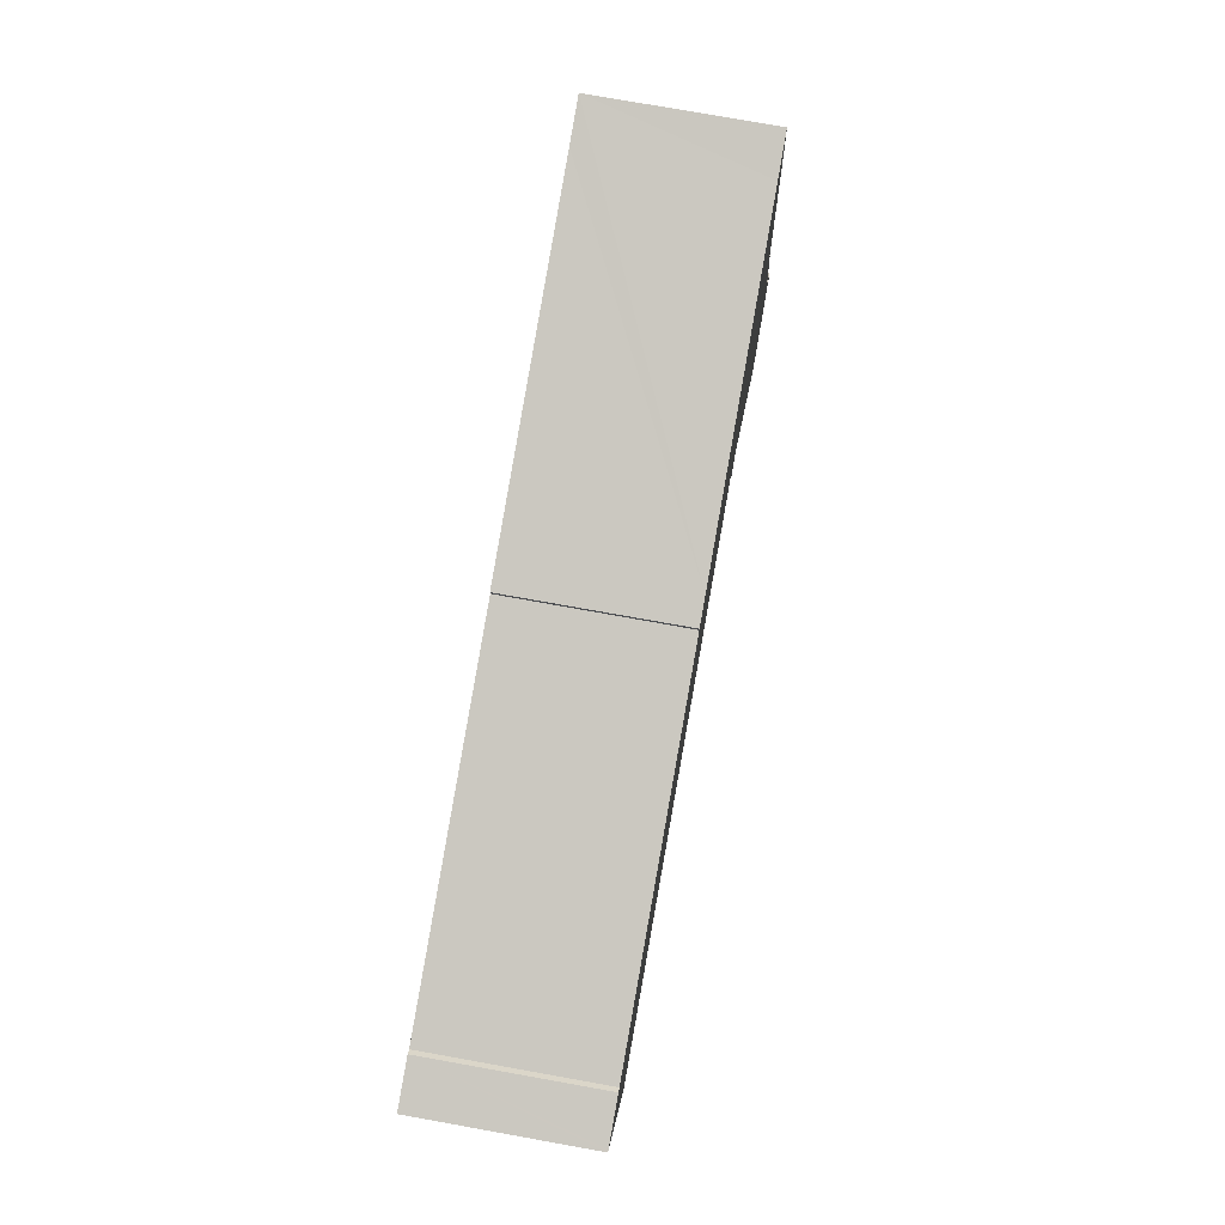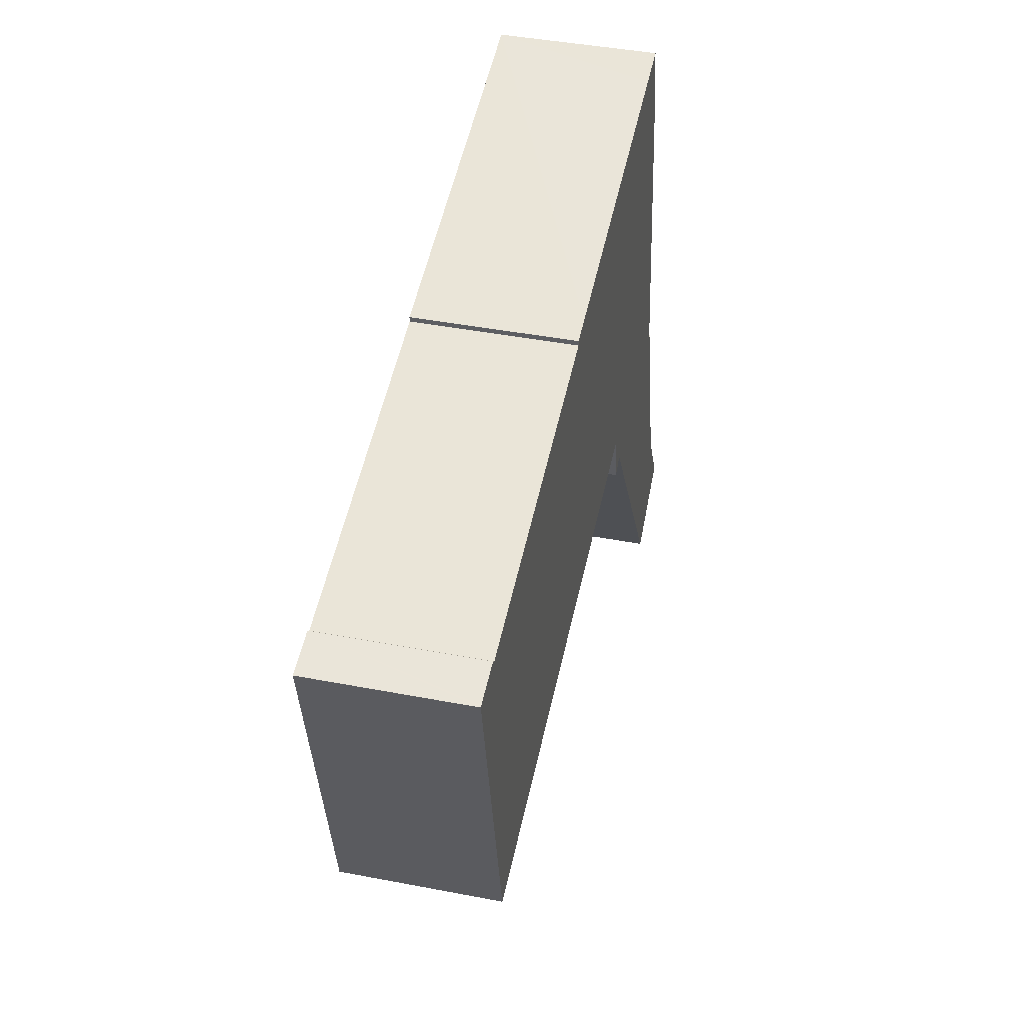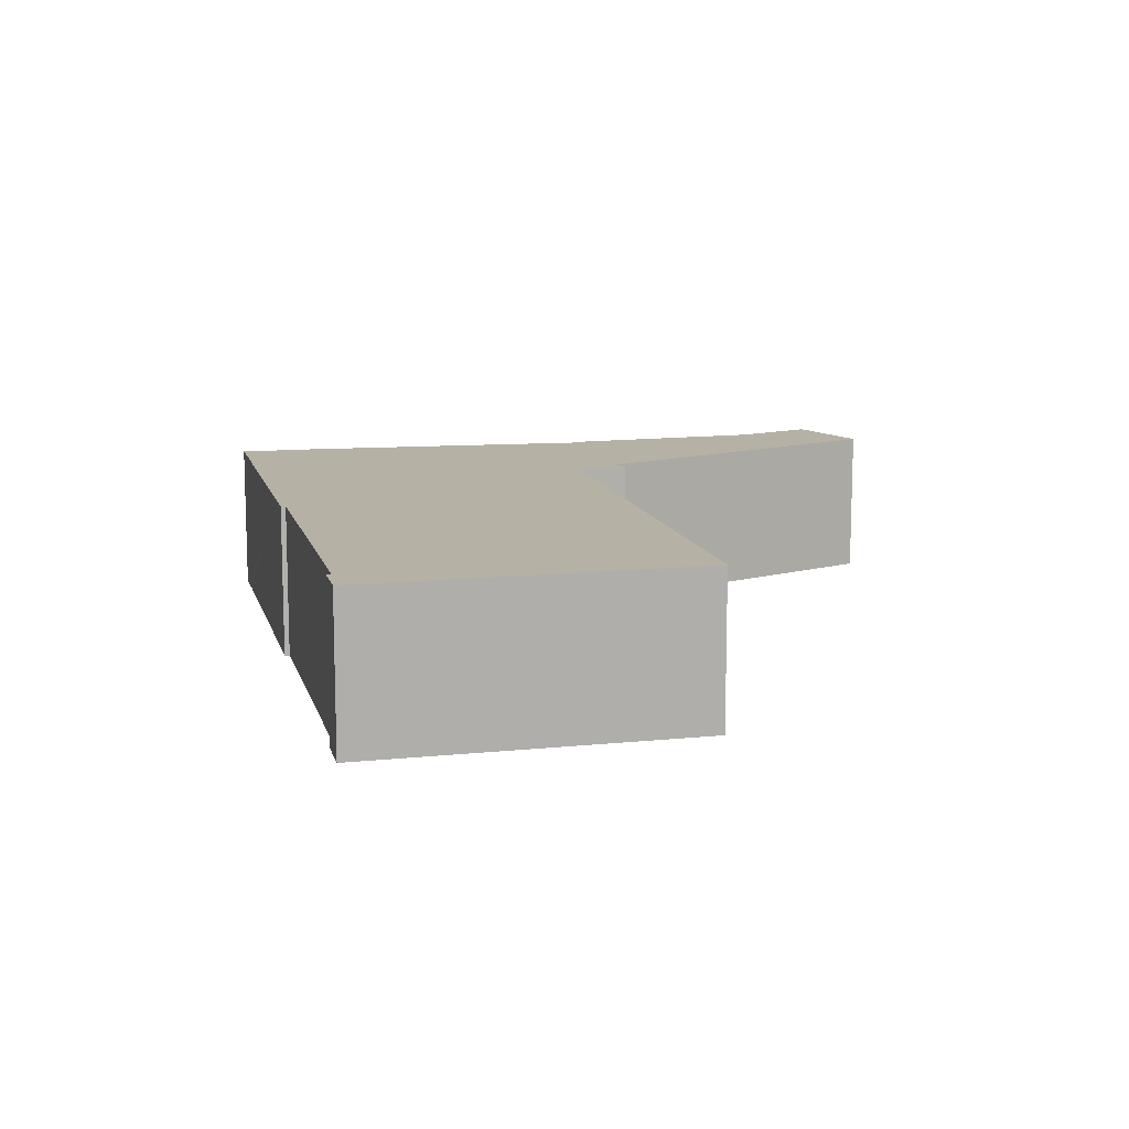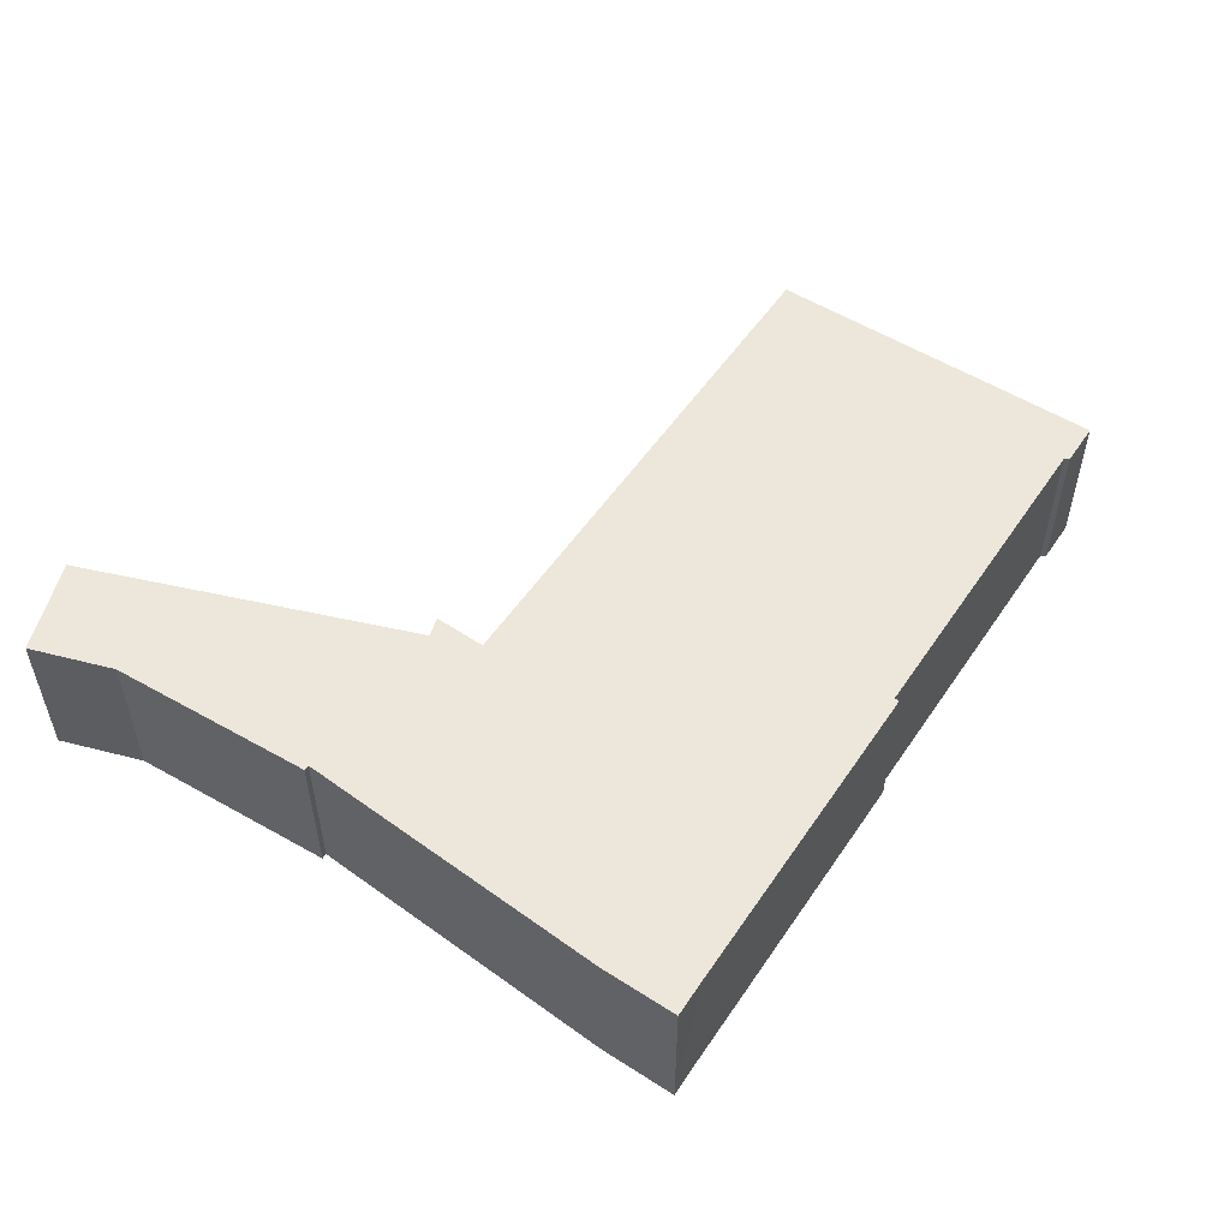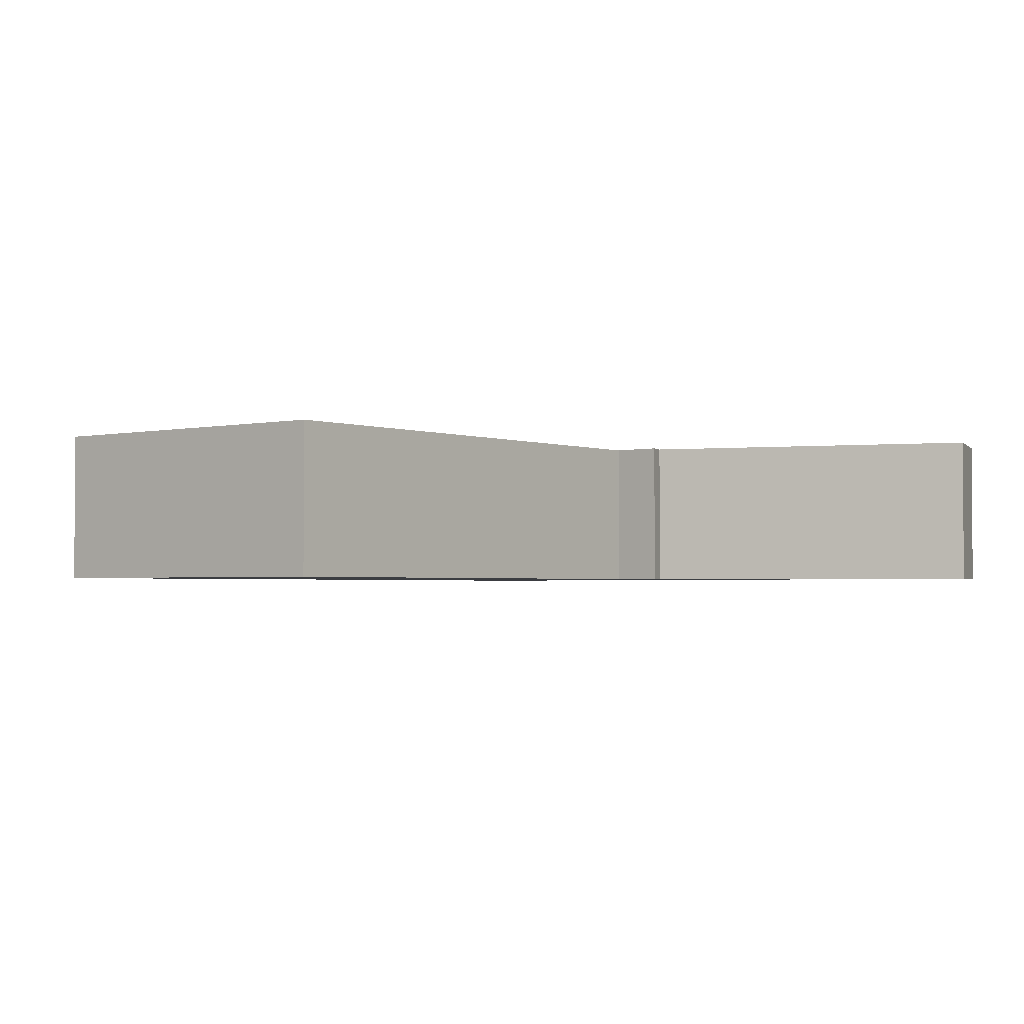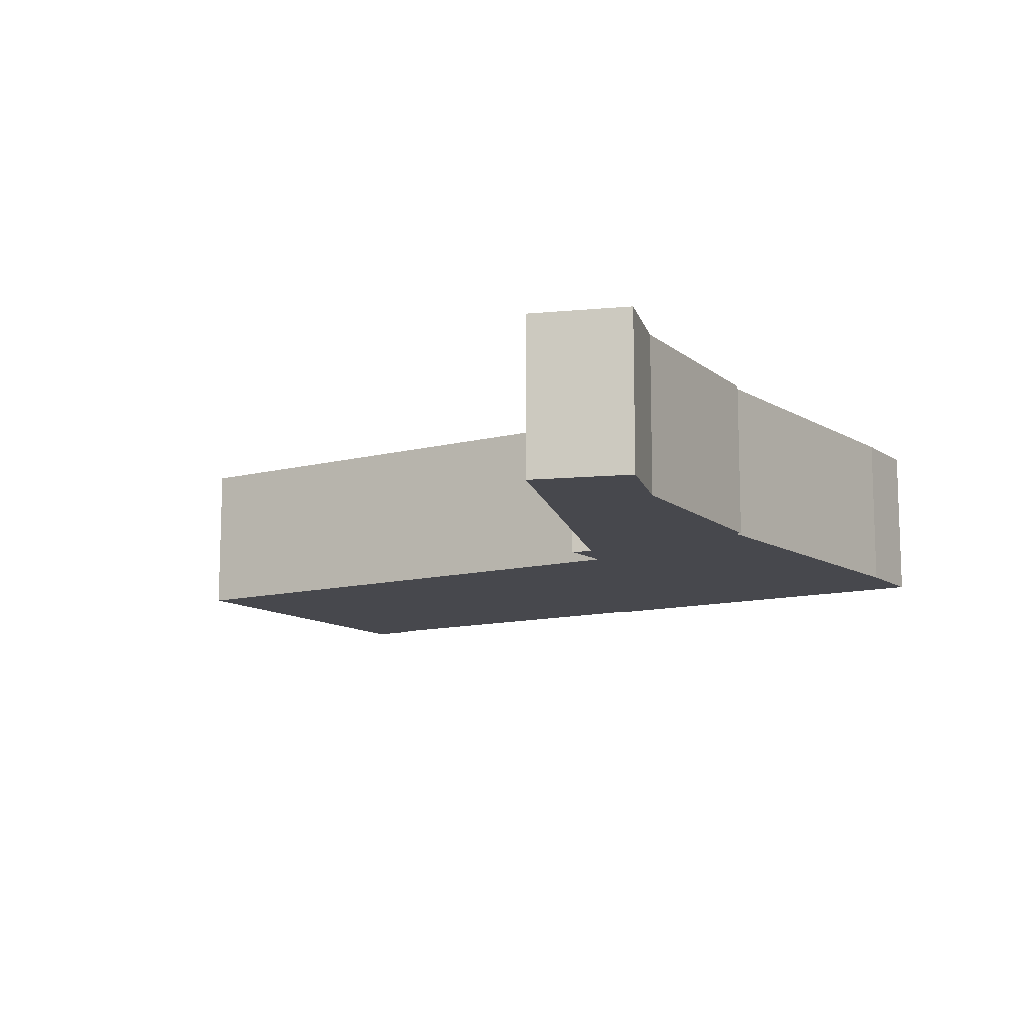
<metadata>
{"format":"obj","ext":"obj","renderer":"f3d","projection":"perspective","resolution":1024,"background":"white","views":[{"elev":75.6,"azim":100.2,"up":"+Z"},{"elev":42.8,"azim":102.9,"up":"+Z"},{"elev":11.8,"azim":87.9,"up":"+Y"},{"elev":54.0,"azim":-44.9,"up":"+Y"},{"elev":-2.3,"azim":139.8,"up":"+Y"},{"elev":-11.7,"azim":-136.5,"up":"+Y"}]}
</metadata>
<code>
v  0.843 3.456 1.472
v  0.526 3.456 -0.313
v  0 3.456 2.116e-16
v  0.99 3.456 1.729
v  2.252 3.456 6.245
v  2.113 3.456 6.209
v  2.129 3.456 6.272
v  4.401 3.456 14.98
v  3.202 3.456 13.46
v  3.527 3.456 15.18
v  11.12 3.456 13.58
v  6.064 3.456 5.599
v  5.945 3.456 5.407
v  1.896 3.456 -1.13
v  6.669 3.456 6.547
v  6.152 3.456 5.551
v  6.758 3.456 6.529
v  18.44 3.456 4.141
v  11.66 3.456 13.35
v  11.66 3.456 13.47
v  18.99 3.456 11.82
v  19.07 3.456 11.92
v  19.98 3.456 11.73
v  20.03 3.456 11.72
v  19.72 3.456 10.24
v  6.63 3.456 6.323
v  6.467 3.456 5.381
v  0 0 0
v  0.99 -1.059e-16 1.729
v  0.843 -9.013e-17 1.472
v  18.99 -7.239e-16 11.82
v  19.07 -7.297e-16 11.92
v  2.113 -3.802e-16 6.209
v  2.129 -3.84e-16 6.272
v  2.252 -3.824e-16 6.245
v  3.202 -8.245e-16 13.46
v  3.527 -9.293e-16 15.18
v  4.401 -9.176e-16 14.98
v  11.12 -8.315e-16 13.58
v  11.66 -8.246e-16 13.47
v  11.66 -8.177e-16 13.35
v  20.03 -7.177e-16 11.72
v  19.98 -7.183e-16 11.73
v  18.44 -2.536e-16 4.141
v  19.72 -6.269e-16 10.24
v  6.669 -4.009e-16 6.547
v  6.467 -3.295e-16 5.381
v  6.63 -3.872e-16 6.323
v  6.758 -3.998e-16 6.529
v  6.064 -3.428e-16 5.599
v  1.896 6.919e-17 -1.13
v  5.945 -3.311e-16 5.407
v  6.152 -3.399e-16 5.551
v  0.526 1.917e-17 -0.313
g defaultobject
f 1 2 3
f 2 1 4
f 5 6 7
f 6 5 4
f 8 9 10
f 9 8 5
f 5 8 11
f 5 11 4
f 4 11 2
f 2 11 12
f 2 12 13
f 2 13 14
f 12 11 15
f 12 15 16
f 15 11 17
f 17 11 18
f 18 11 19
f 19 11 20
f 18 19 21
f 18 21 22
f 18 22 23
f 18 23 24
f 18 24 25
f 16 26 27
f 26 16 15
f 28 1 3
f 1 28 4
f 4 28 29
f 29 28 30
f 31 22 21
f 22 31 32
f 29 6 4
f 6 29 33
f 6 33 7
f 7 33 34
f 35 9 5
f 9 35 36
f 36 10 9
f 10 36 37
f 34 5 7
f 5 34 35
f 37 8 10
f 8 37 11
f 11 37 38
f 11 38 39
f 11 39 20
f 20 39 40
f 41 21 19
f 21 41 31
f 32 23 22
f 23 32 24
f 24 32 42
f 42 32 43
f 40 19 20
f 19 40 41
f 42 25 24
f 25 42 18
f 18 42 44
f 44 42 45
f 46 26 15
f 26 46 27
f 27 46 47
f 47 46 48
f 44 17 18
f 17 44 49
f 17 49 15
f 15 49 46
f 50 13 12
f 13 50 14
f 14 50 51
f 51 50 52
f 47 16 27
f 16 47 12
f 12 47 50
f 50 47 53
f 2 28 3
f 28 2 14
f 28 14 54
f 54 14 51
f 54 30 28
f 30 54 51
f 30 51 52
f 30 52 29
f 29 52 33
f 33 52 34
f 34 52 35
f 35 52 36
f 36 52 50
f 36 50 53
f 36 53 47
f 36 47 48
f 36 48 46
f 36 46 49
f 36 49 44
f 36 44 37
f 37 44 45
f 37 45 38
f 38 45 41
f 38 41 39
f 41 45 31
f 31 45 42
f 31 42 43
f 31 43 32
f 40 39 41

</code>
